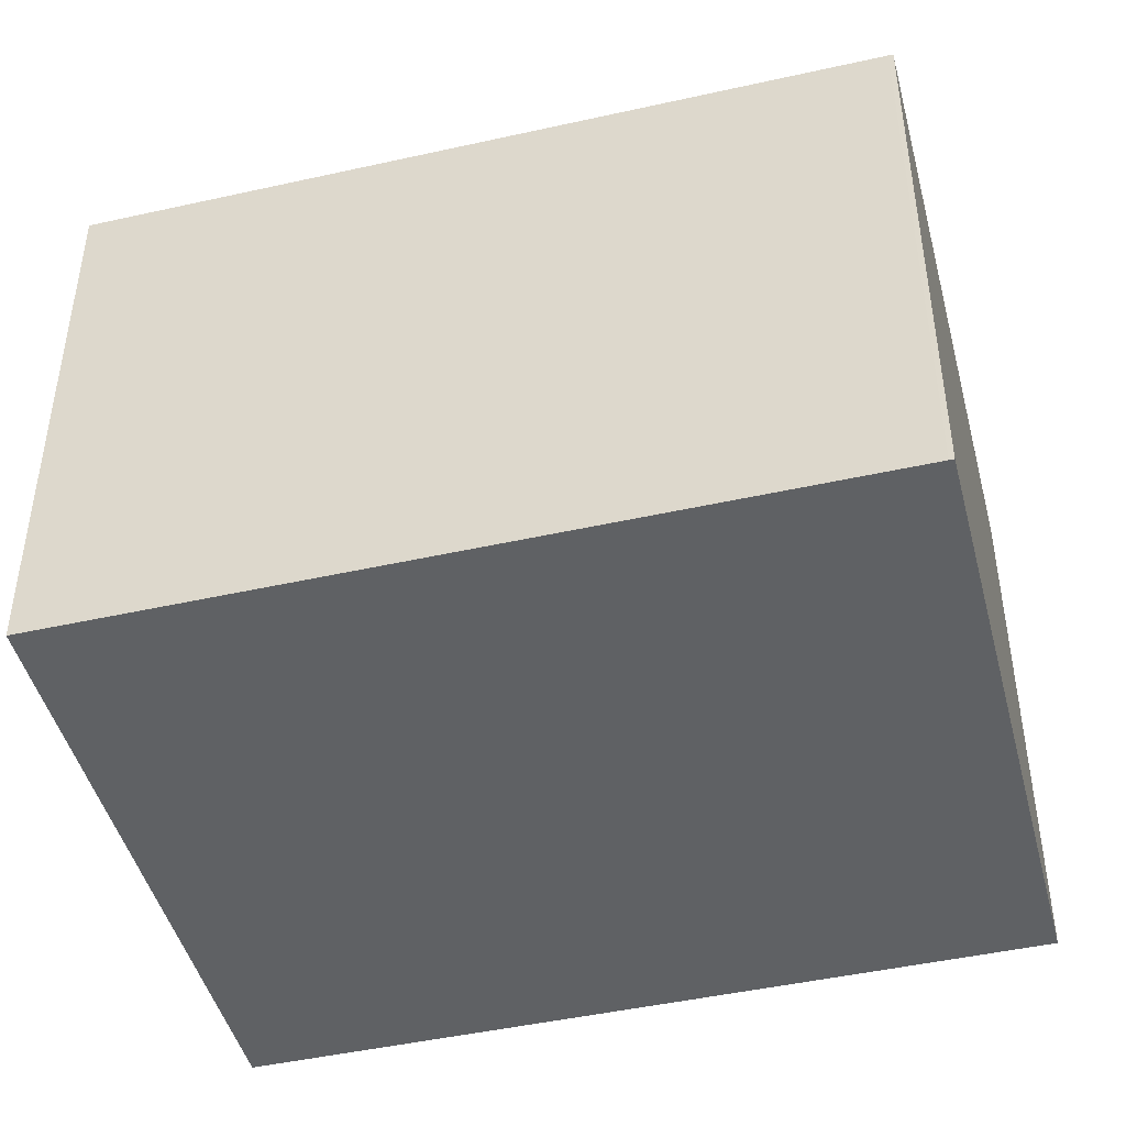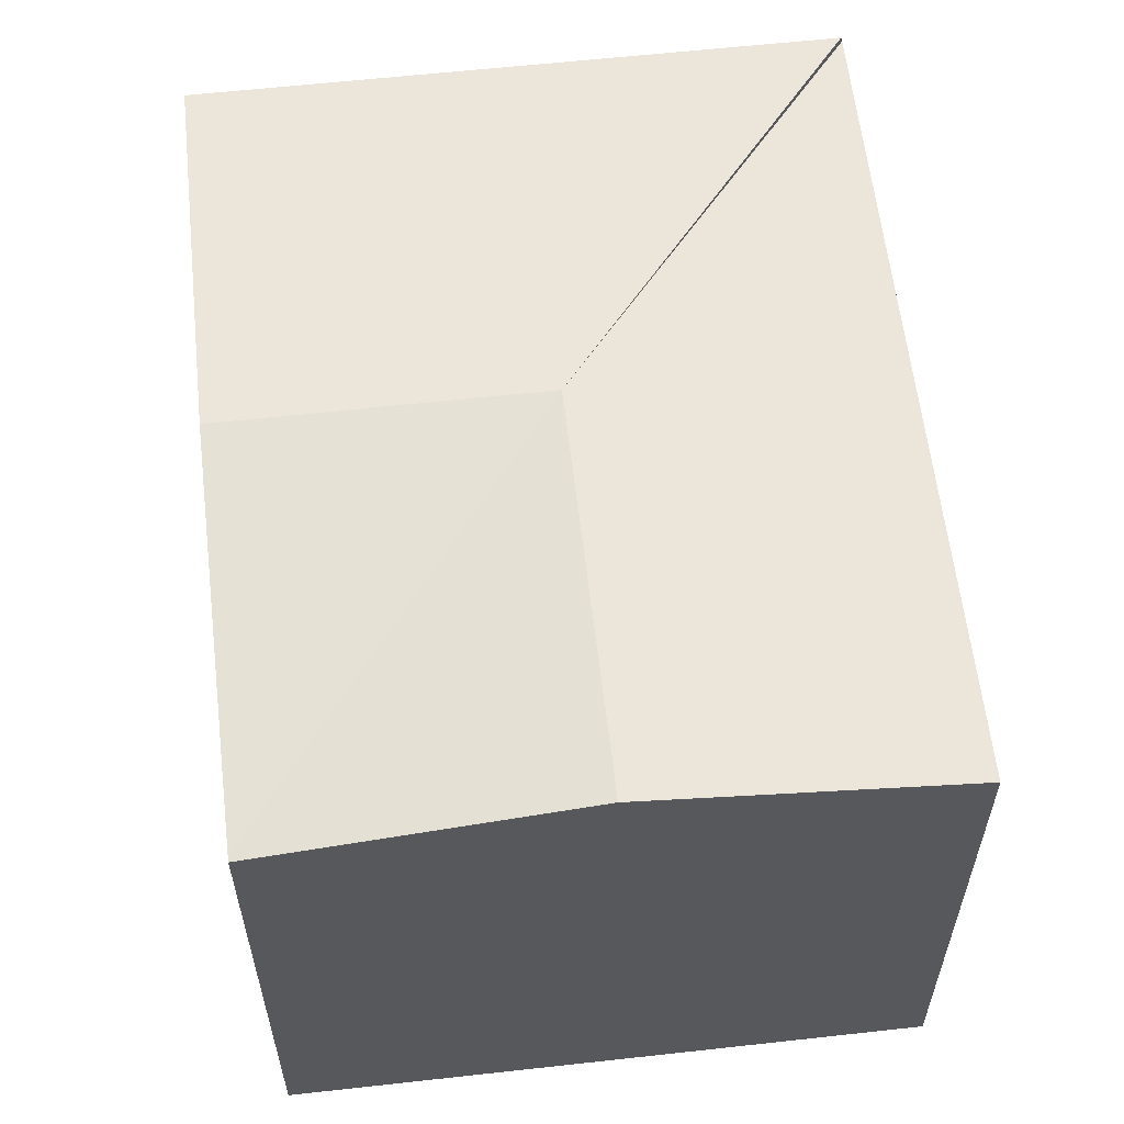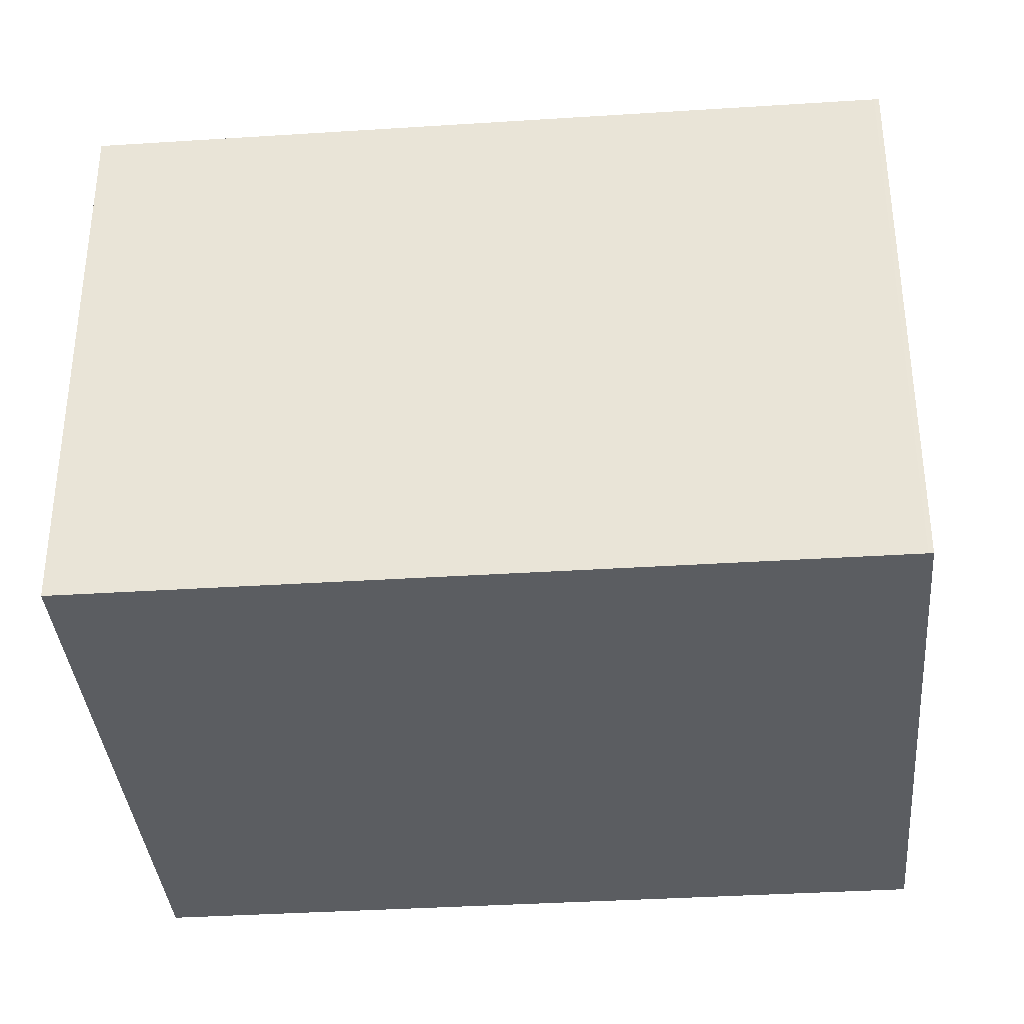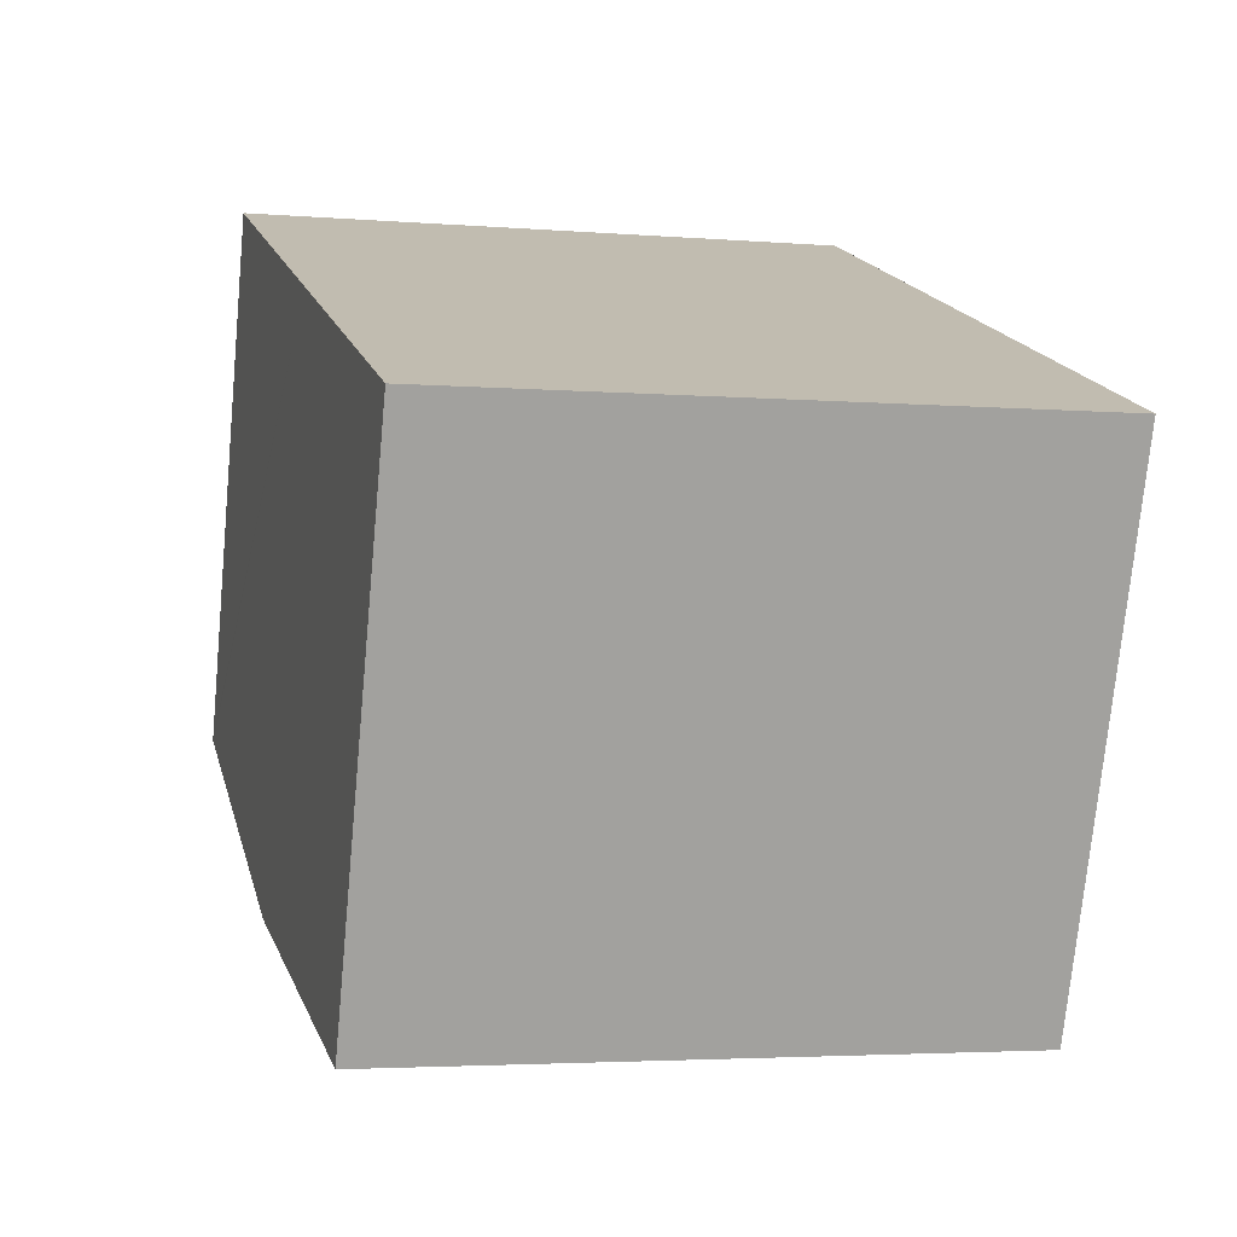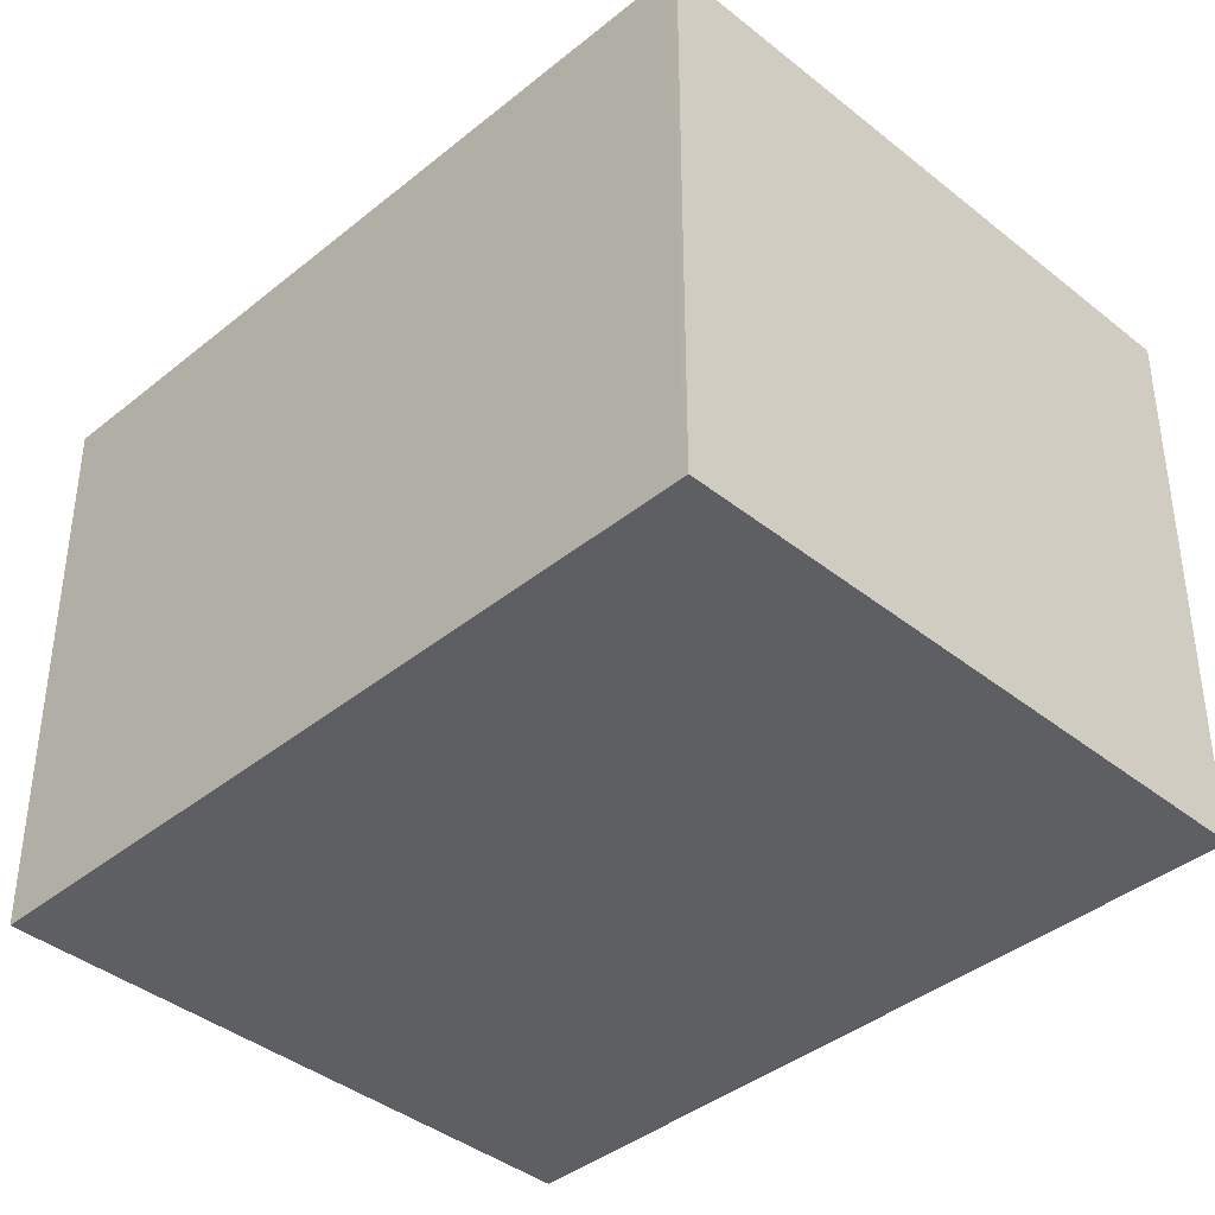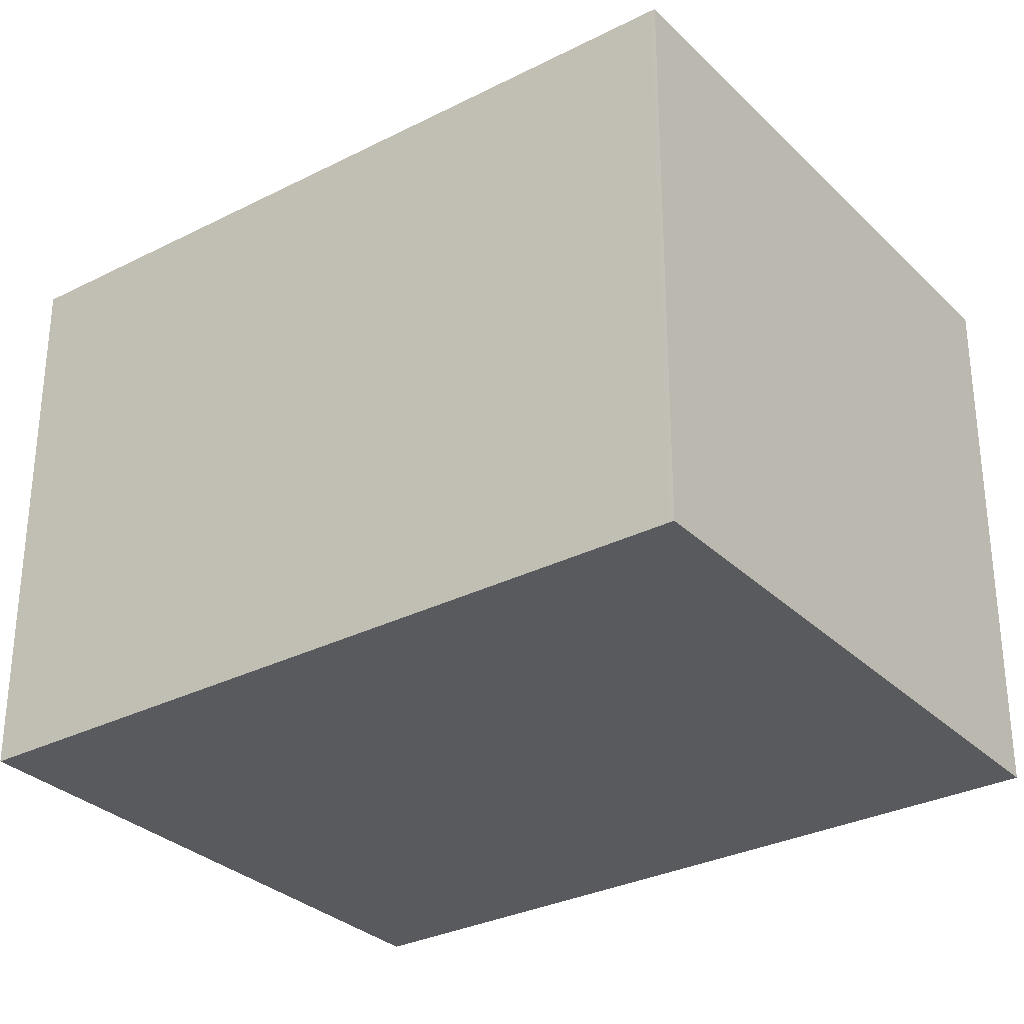
<metadata>
{"format":"obj","ext":"obj","renderer":"f3d","projection":"perspective","resolution":1024,"background":"white","views":[{"elev":-45.8,"azim":89.6,"up":"+Y"},{"elev":59.9,"azim":-21.3,"up":"+Y"},{"elev":-36.2,"azim":80.0,"up":"+Y"},{"elev":-73.9,"azim":-5.4,"up":"+Z"},{"elev":-39.8,"azim":120.4,"up":"+Y"},{"elev":-30.7,"azim":111.4,"up":"+Y"}]}
</metadata>
<code>
v  2.08 3.06 -1.556
v  3.119 2.87 0.825
v  4.154 2.87 -3.088
v  1.559 3.06 0.412
v  1.042 2.868 -3.937
v  4.16 2.868 -3.112
v  0.521 3.06 -1.969
v  0.006 2.87 -0.024
v  0 2.87 1.757e-16
v  0 0 0
v  3.119 -5.052e-17 0.825
v  1.559 -2.523e-17 0.412
v  4.154 1.891e-16 -3.088
v  4.16 1.906e-16 -3.112
v  1.042 2.411e-16 -3.937
v  0.521 1.206e-16 -1.969
v  0.006 1.47e-18 -0.024
g defaultobject
f 1 2 3
f 2 1 4
f 5 1 6
f 1 5 7
f 1 7 8
f 9 1 8
f 1 9 4
f 10 4 9
f 4 10 2
f 2 10 11
f 11 10 12
f 11 3 2
f 3 11 13
f 3 13 6
f 6 13 14
f 14 5 6
f 5 14 15
f 15 7 5
f 7 15 8
f 8 15 16
f 8 16 9
f 9 16 17
f 9 17 10
f 13 15 14
f 15 13 11
f 15 11 16
f 16 11 12
f 16 12 17
f 17 12 10

</code>
